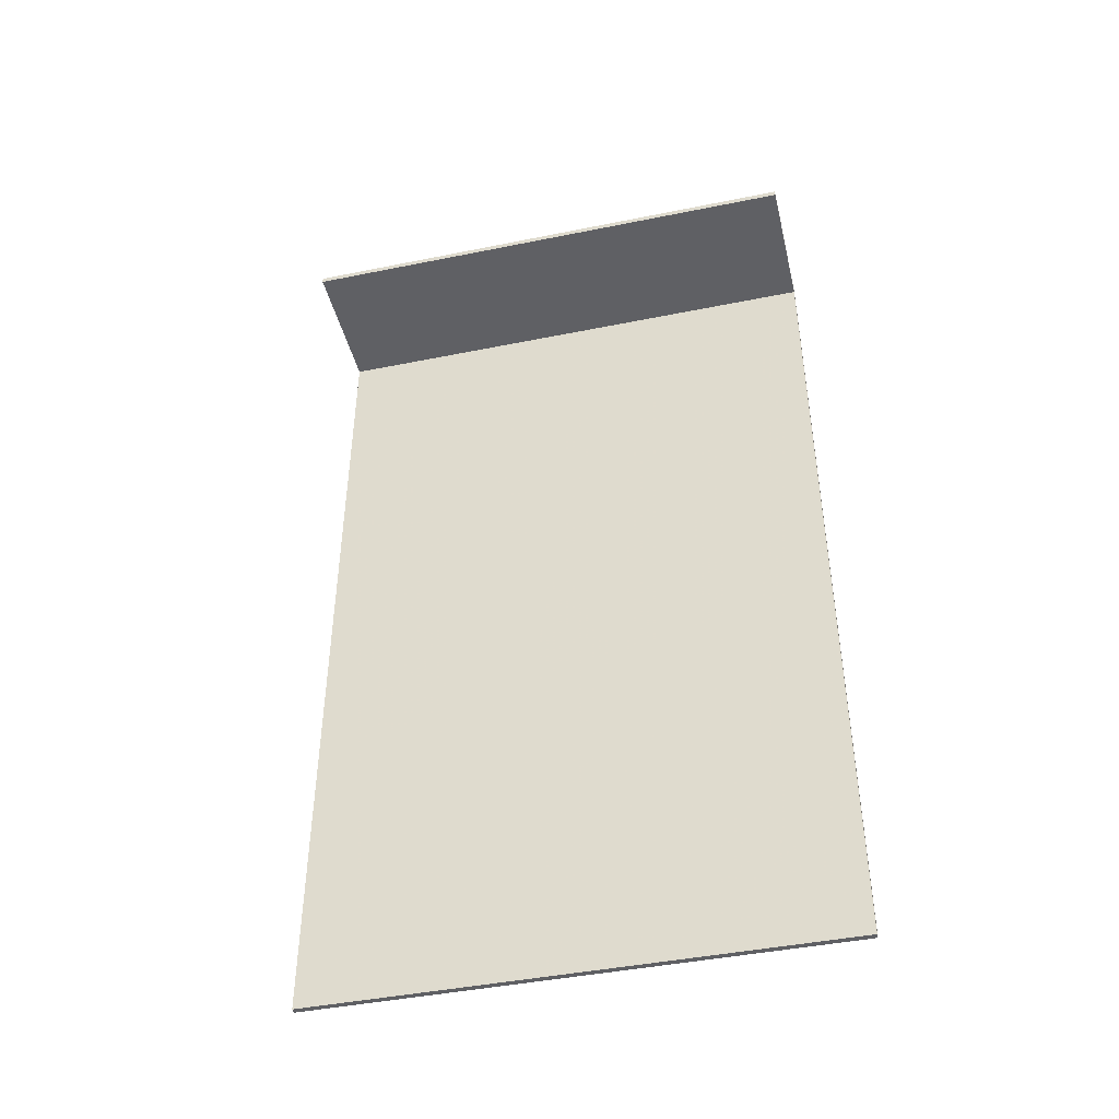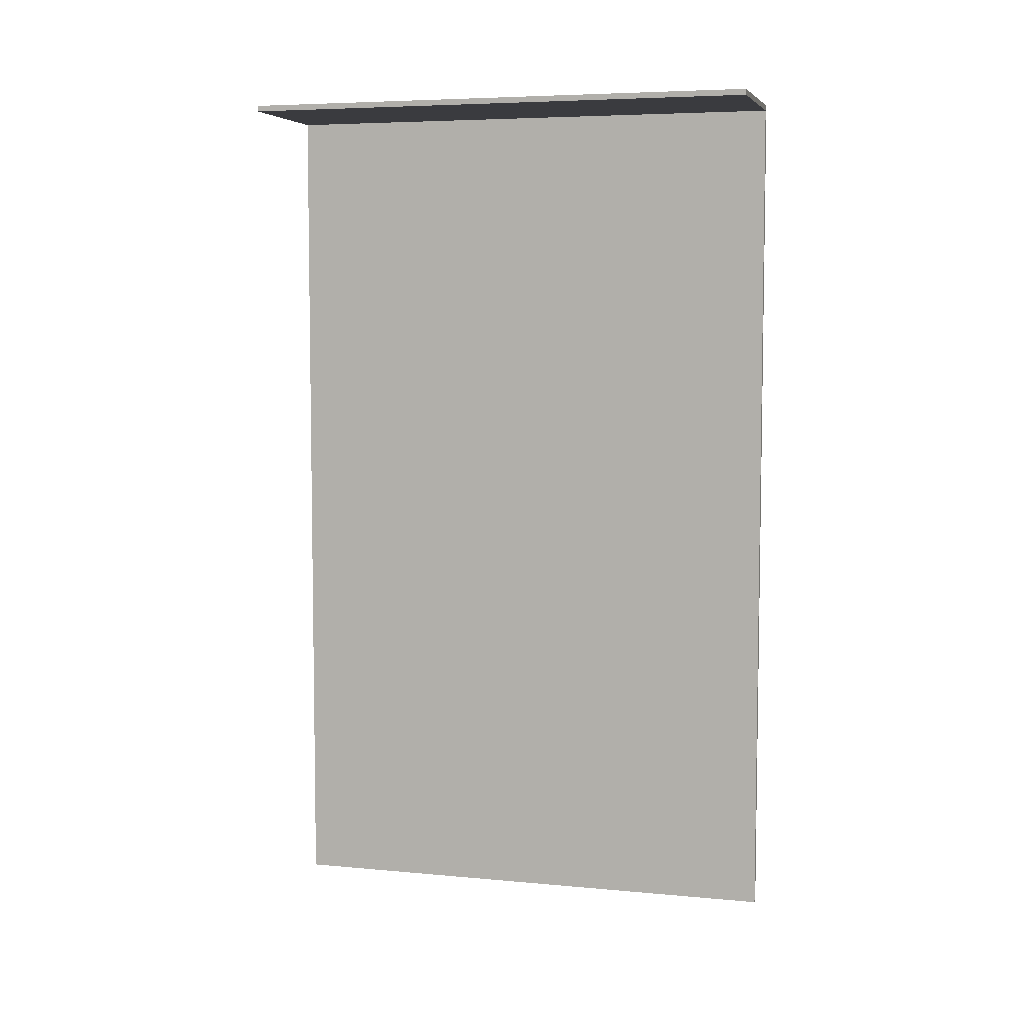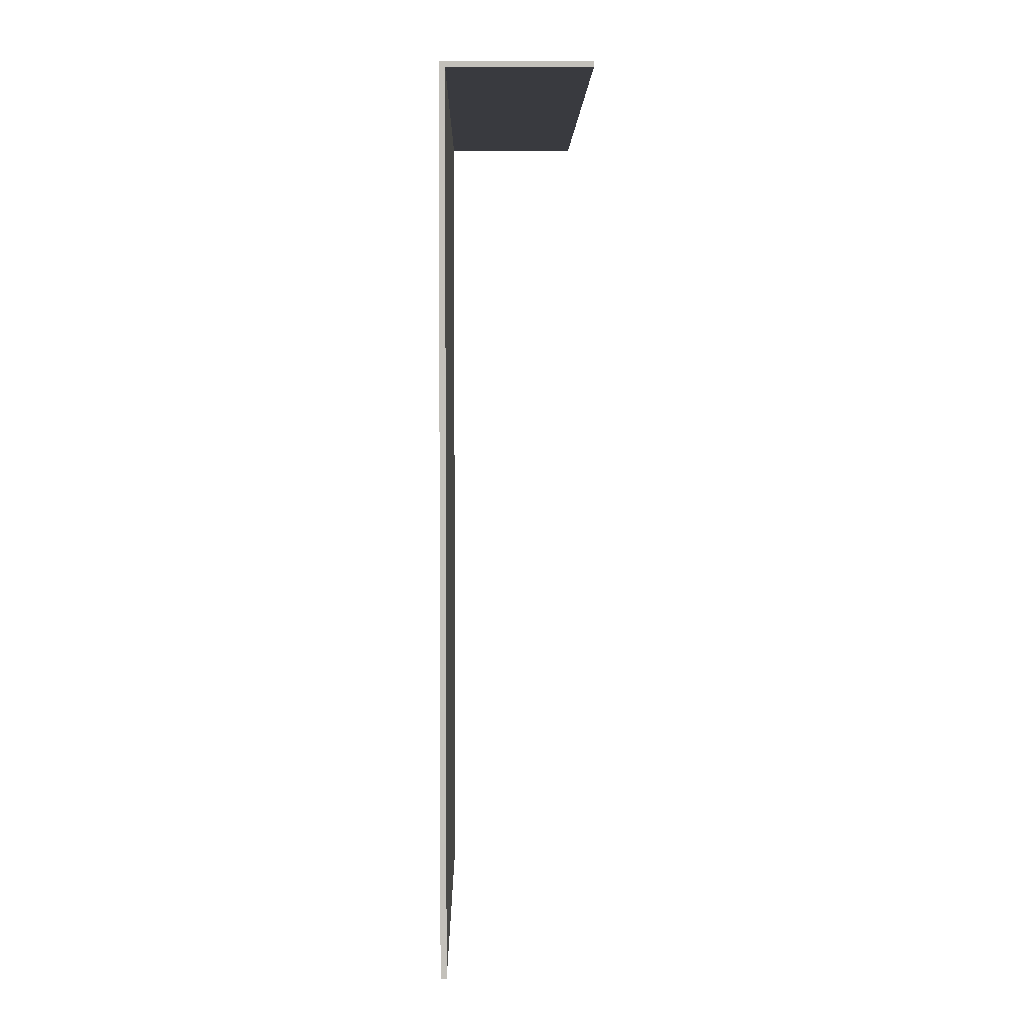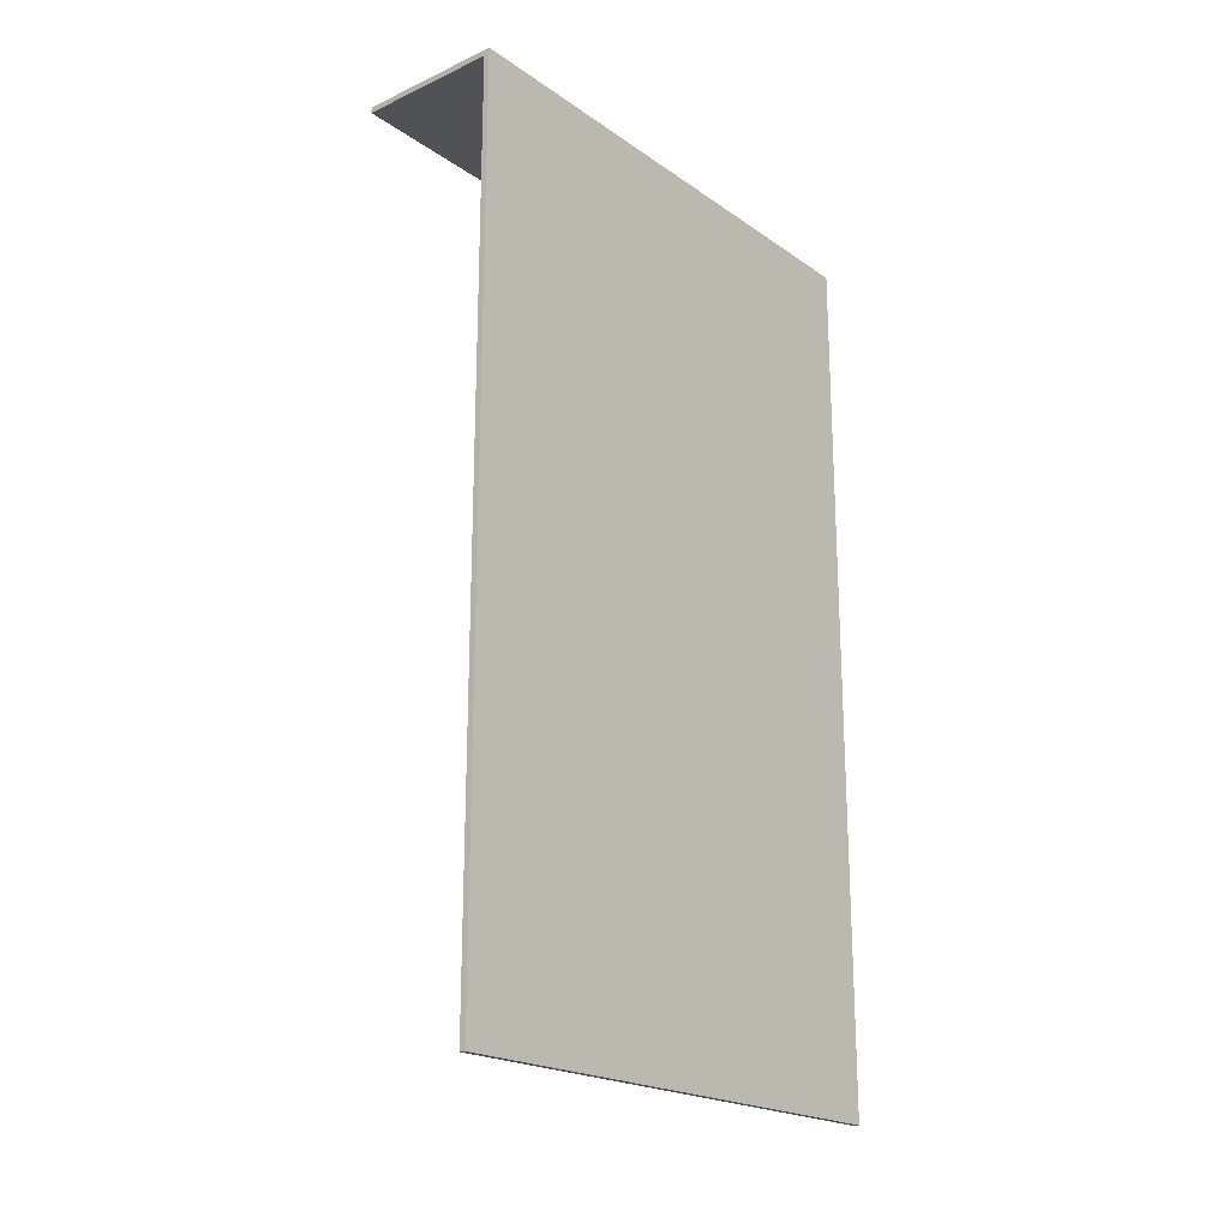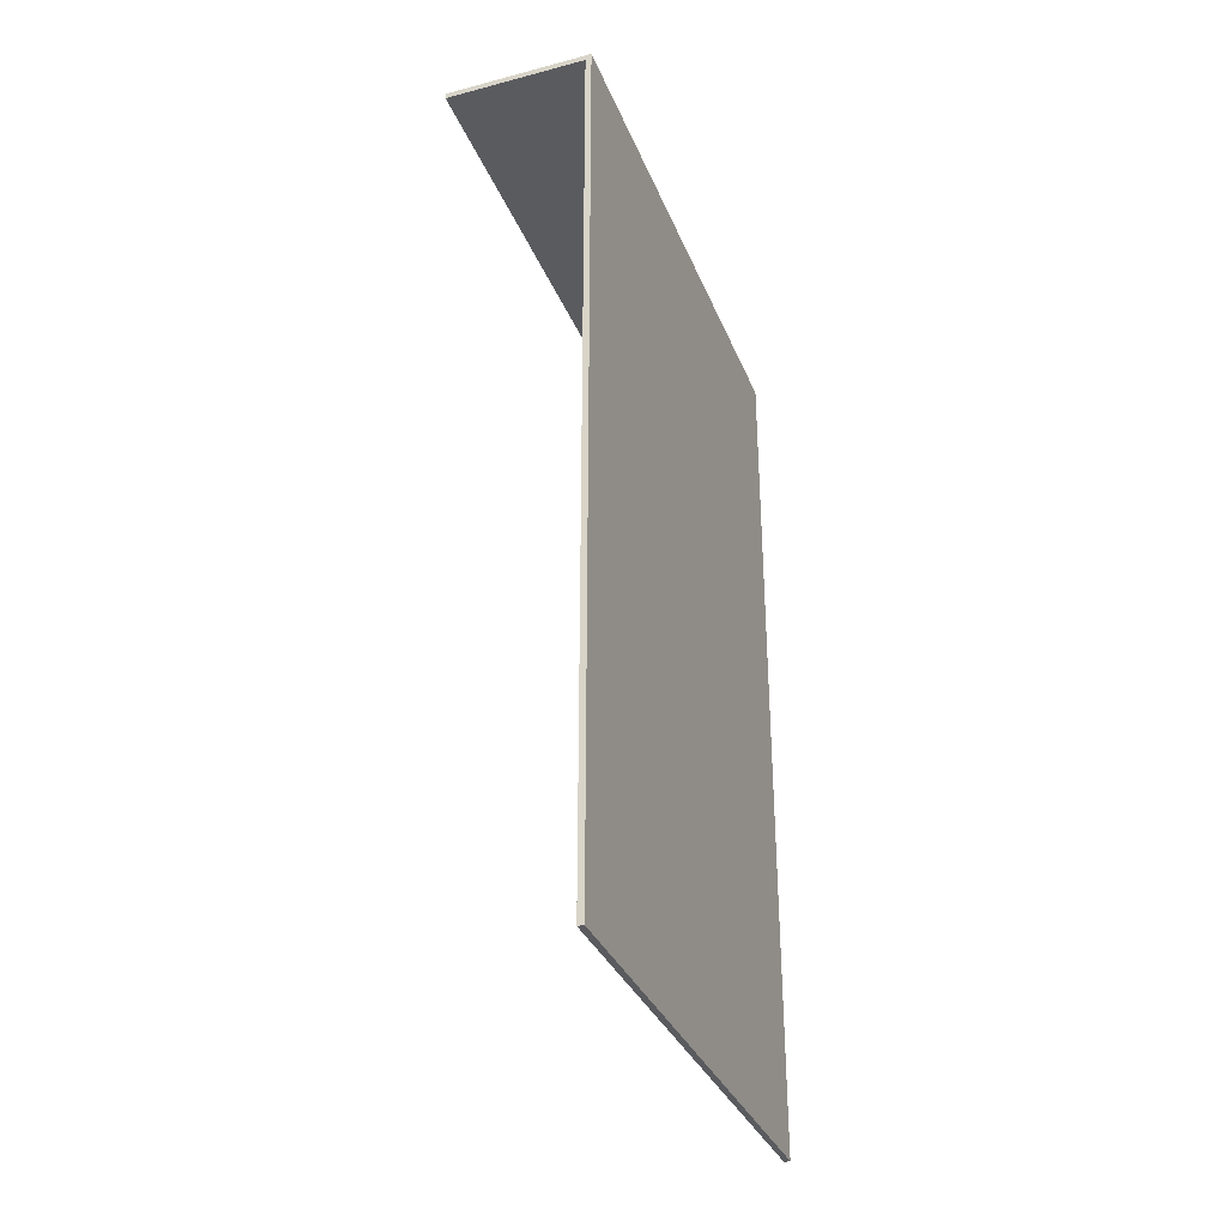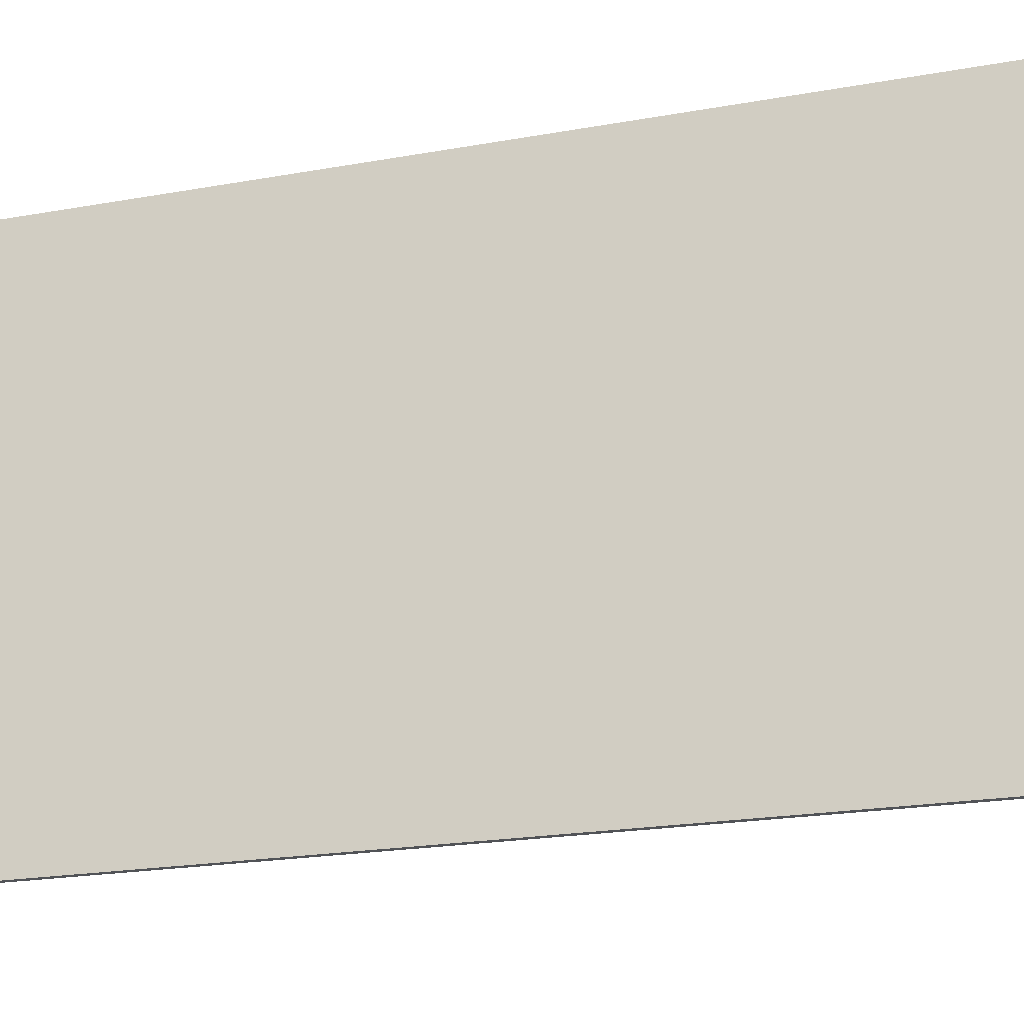
<metadata>
{"format":"obj","ext":"obj","renderer":"f3d","projection":"perspective","resolution":1024,"background":"white","views":[{"elev":-43.7,"azim":103.4,"up":"+Z"},{"elev":5.9,"azim":105.8,"up":"+Z"},{"elev":2.8,"azim":-0.9,"up":"+Z"},{"elev":-20.7,"azim":-140.7,"up":"+Z"},{"elev":-33.1,"azim":-160.2,"up":"+Z"},{"elev":-21.8,"azim":-72.5,"up":"+Y"}]}
</metadata>
<code>
o Balkon_tahokov_P4_002
v -1.703 0.3295 -0.4563
v -1.703 0.3295 -0.5668
v -1.702 0.3295 -0.5668
v -1.702 0.3295 -0.4563
v -1.702 0.3295 -0.457
v -1.702 0.3958 -0.457
v -1.702 0.3958 -0.5668
v -1.703 0.3958 -0.5668
v -1.702 0.3958 -0.4563
v -1.703 0.3958 -0.4563
v -1.684 0.3295 -0.4563
v -1.684 0.3295 -0.457
v -1.684 0.3958 -0.457
v -1.684 0.3958 -0.4563
f 5 12 11 4
f 4 11 14 9
f 9 14 13 6
f 6 13 12 5
f 1 2 3 4
f 3 5 4
f 6 7 8 9
f 10 9 8
f 8 2 1 10
f 7 3 2 8
f 5 3 7 6
f 10 1 4 9
f 11 12 13 14

</code>
